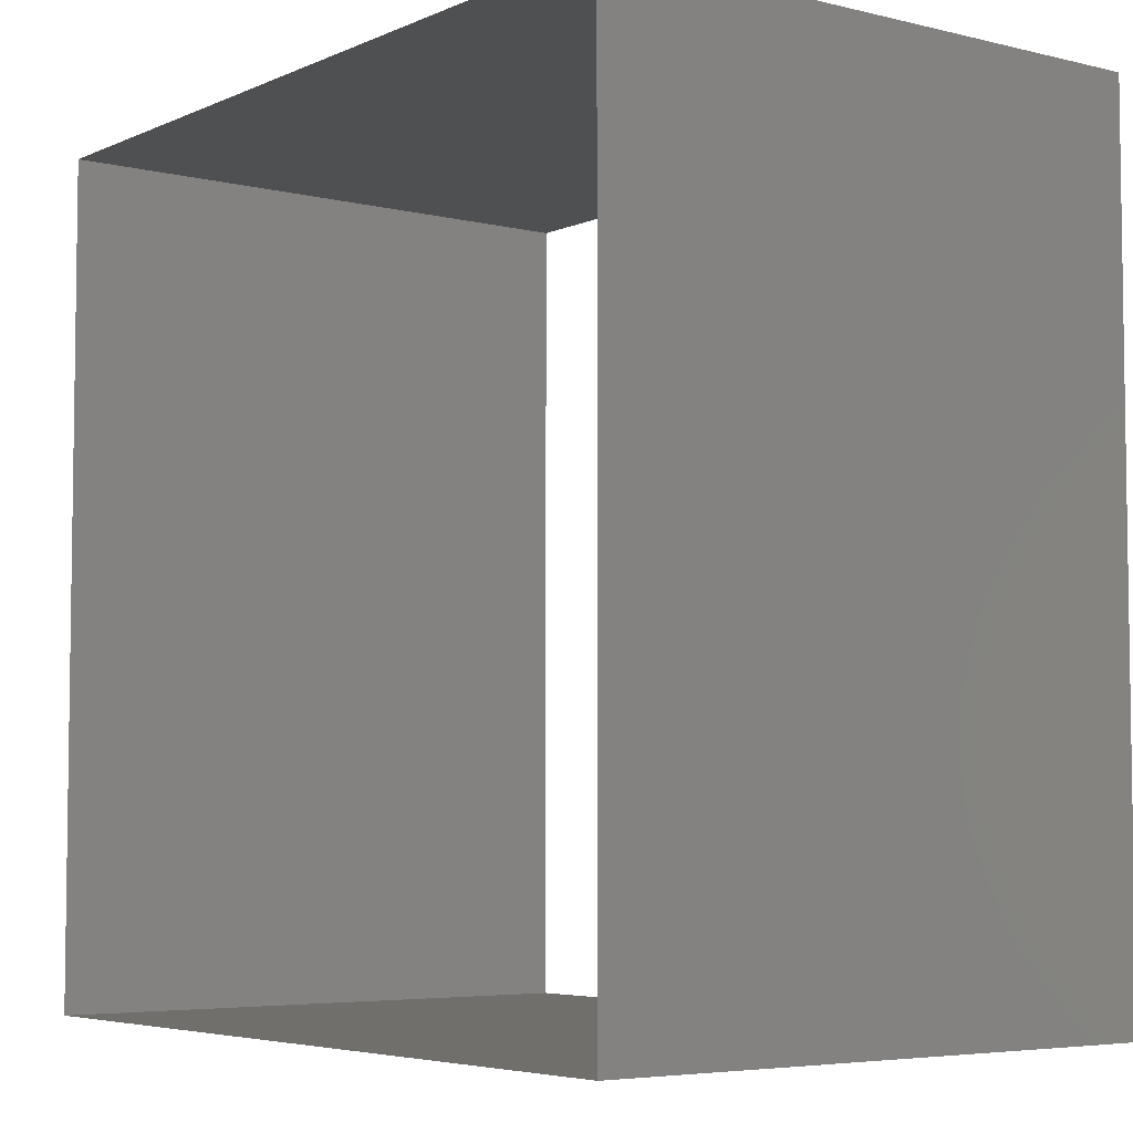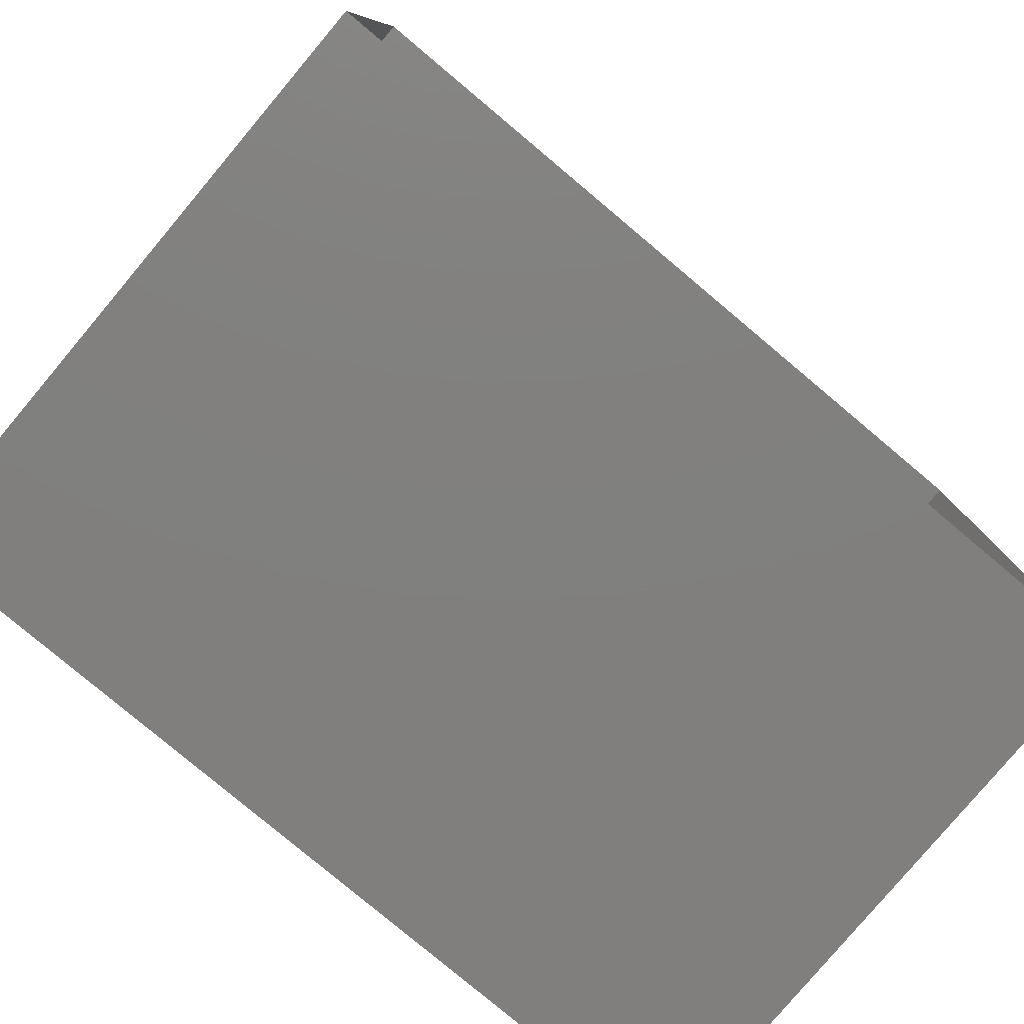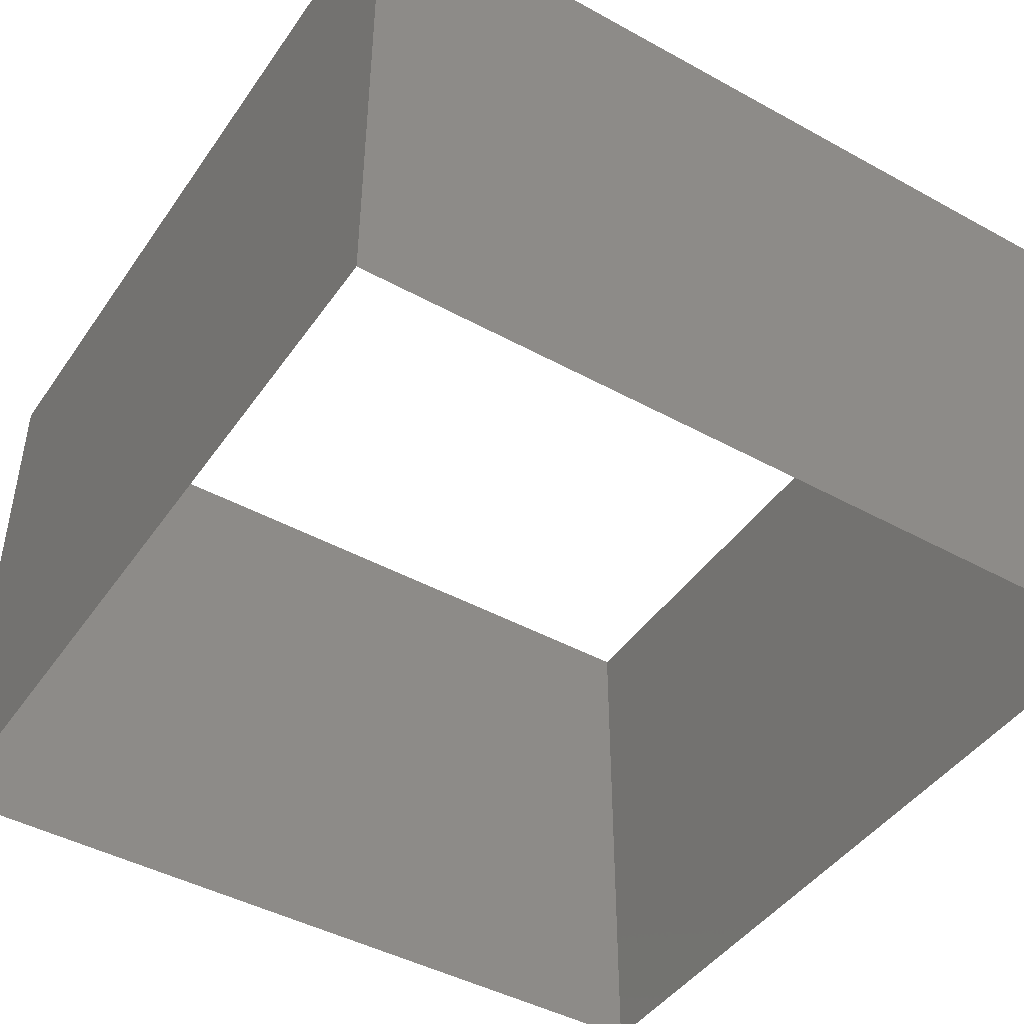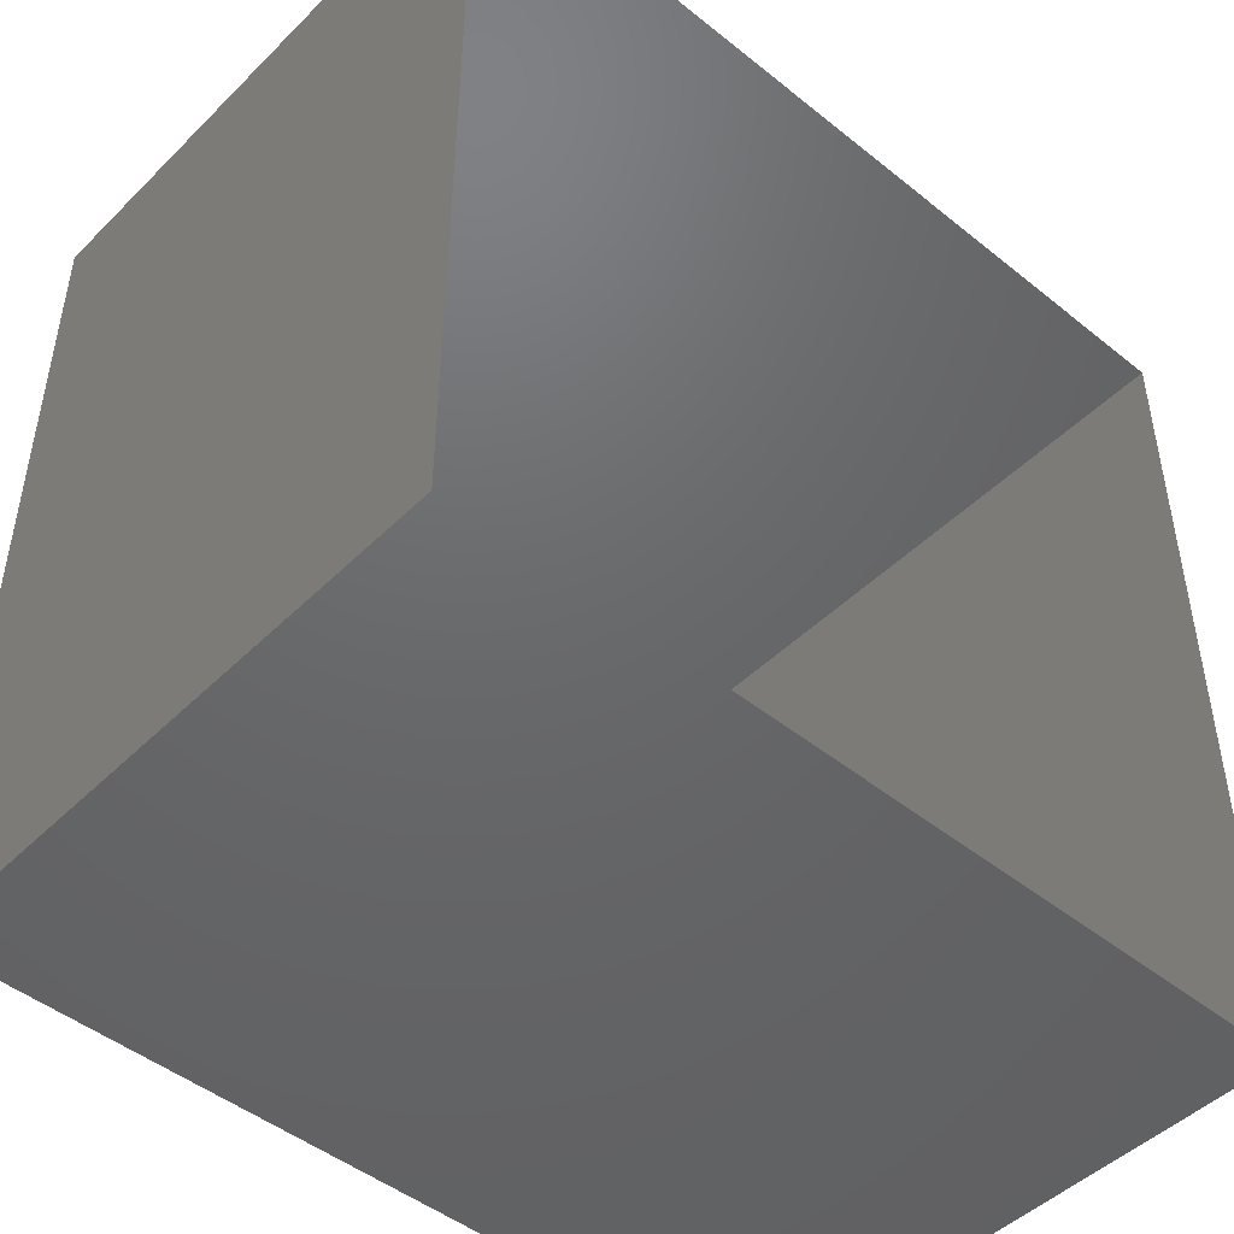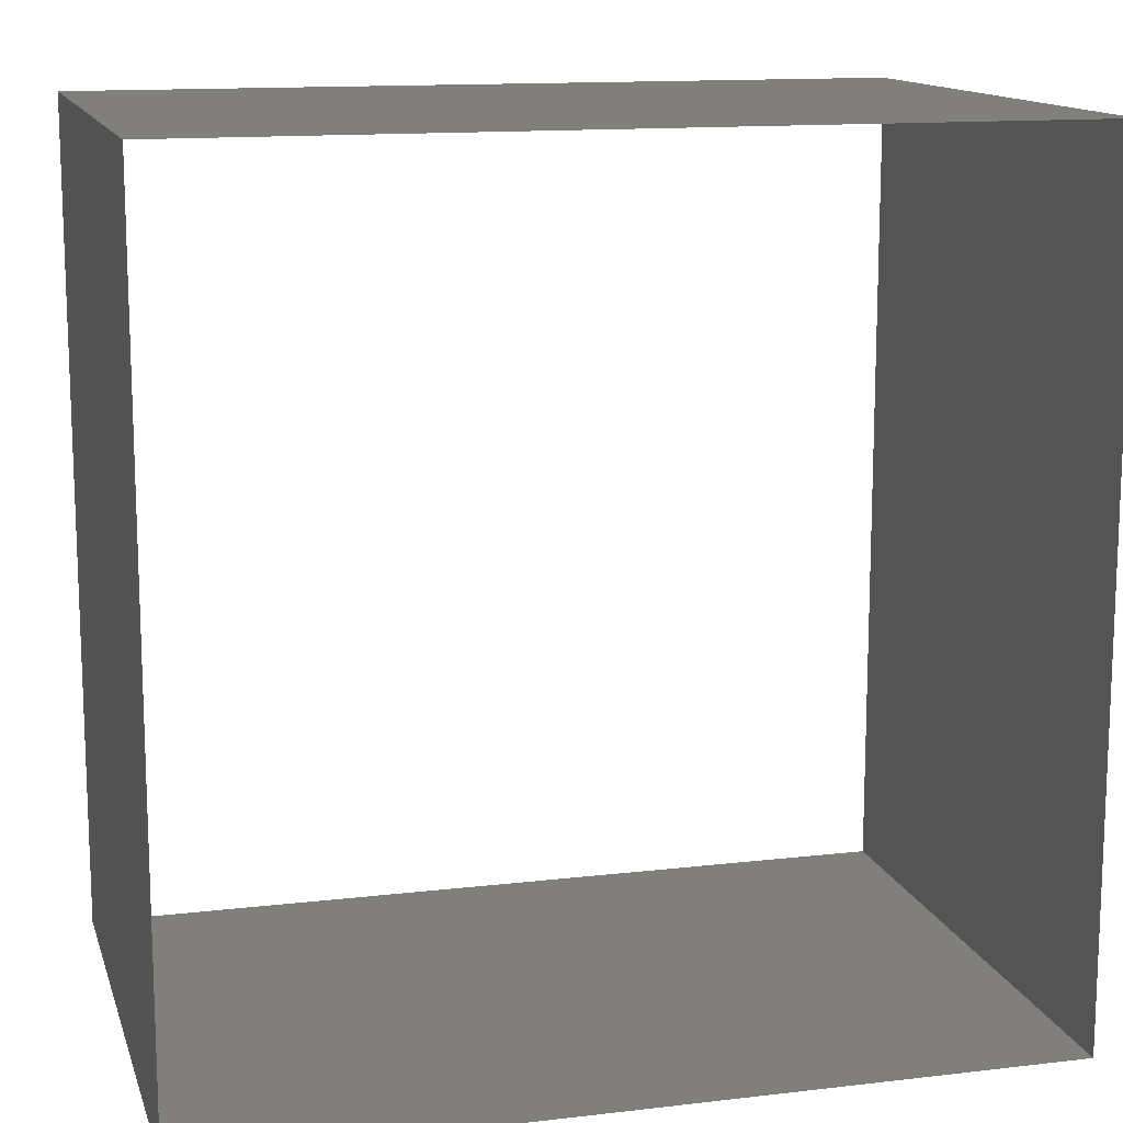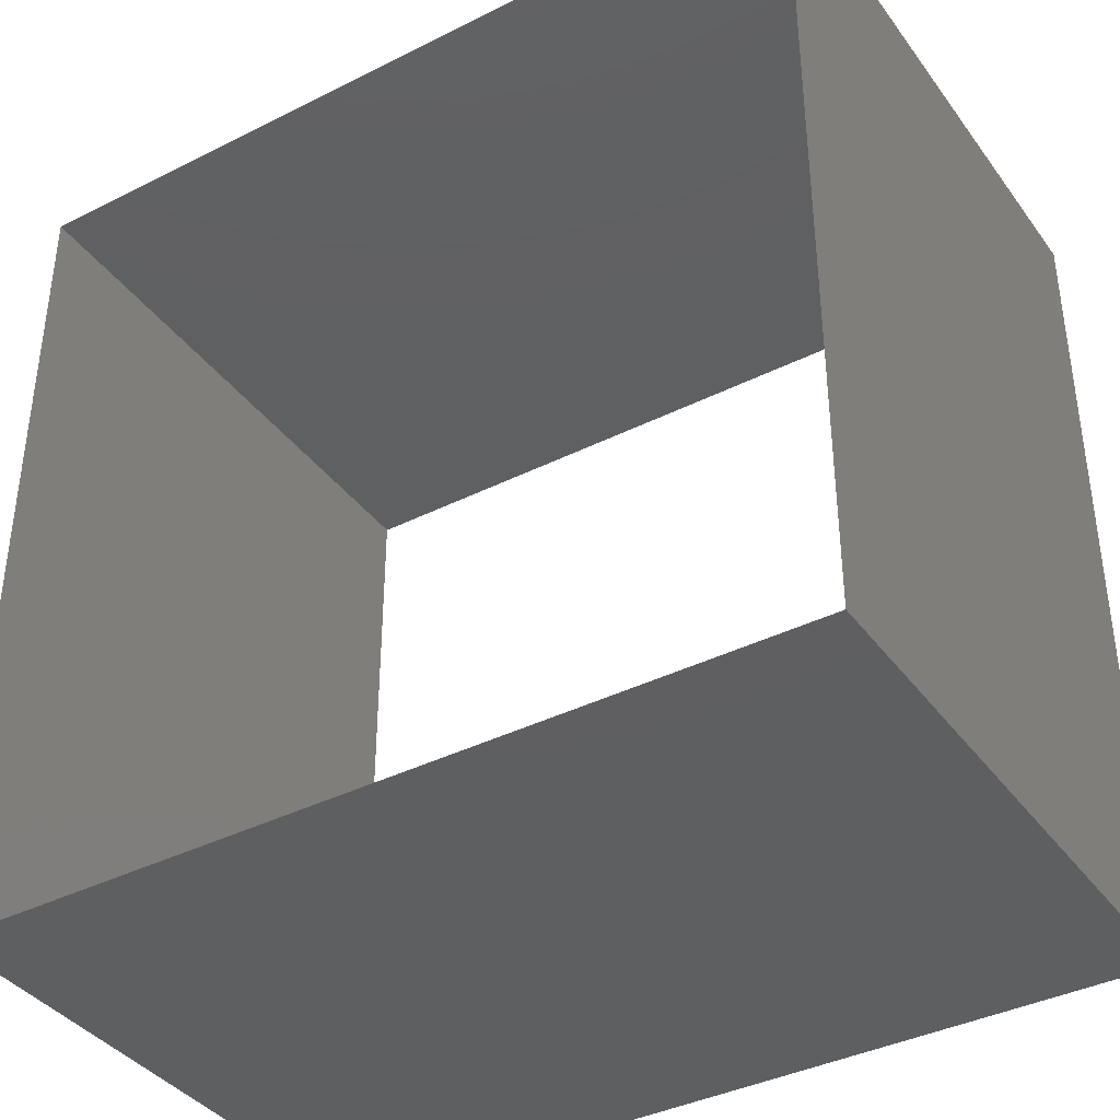
<metadata>
{"format":"stl","ext":"stl","renderer":"f3d","projection":"perspective","resolution":1024,"background":"white","views":[{"elev":-5.2,"azim":-127.1,"up":"+Y"},{"elev":-79.9,"azim":140.0,"up":"+Y"},{"elev":-44.6,"azim":57.4,"up":"+Z"},{"elev":-47.3,"azim":137.8,"up":"+Y"},{"elev":13.4,"azim":-14.9,"up":"+Y"},{"elev":-38.7,"azim":32.3,"up":"+Y"}]}
</metadata>
<code>
# stl→obj: 8 verts, 8 faces
v 64.42 10.03 8.596
v 64.42 10.03 8.39
v 64.12 10.03 8.39
v 64.12 10.03 8.596
v 64.12 9.727 8.39
v 64.12 9.727 8.596
v 64.42 9.727 8.39
v 64.42 9.727 8.596
f 1 2 3
f 1 3 4
f 5 4 3
f 5 6 4
f 7 6 5
f 7 8 6
f 8 7 2
f 8 2 1

</code>
